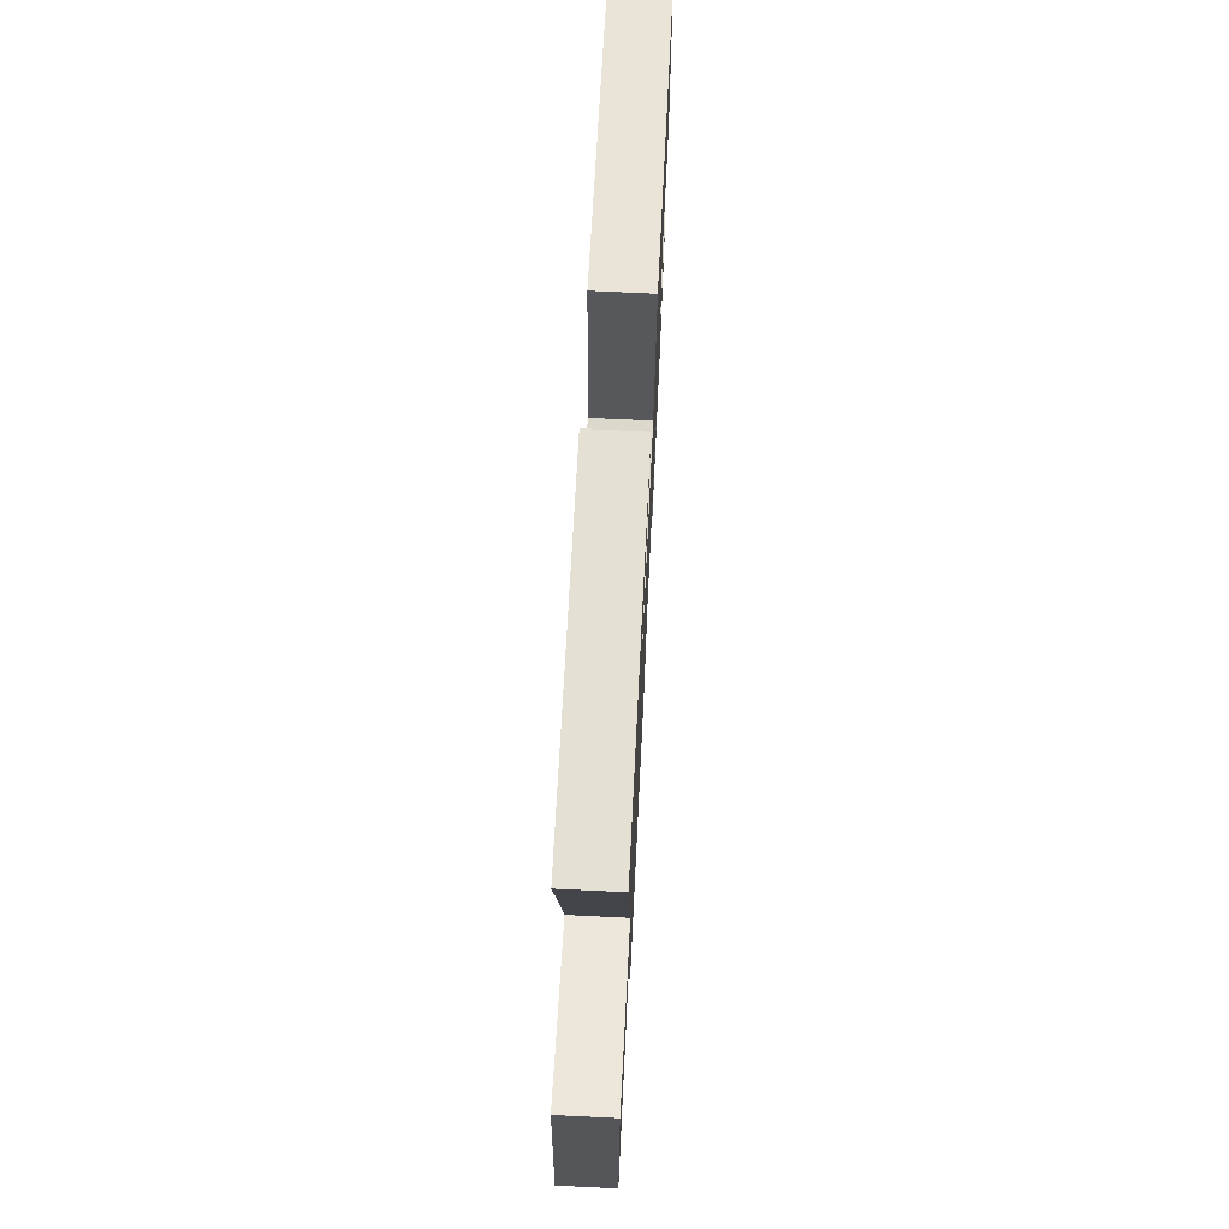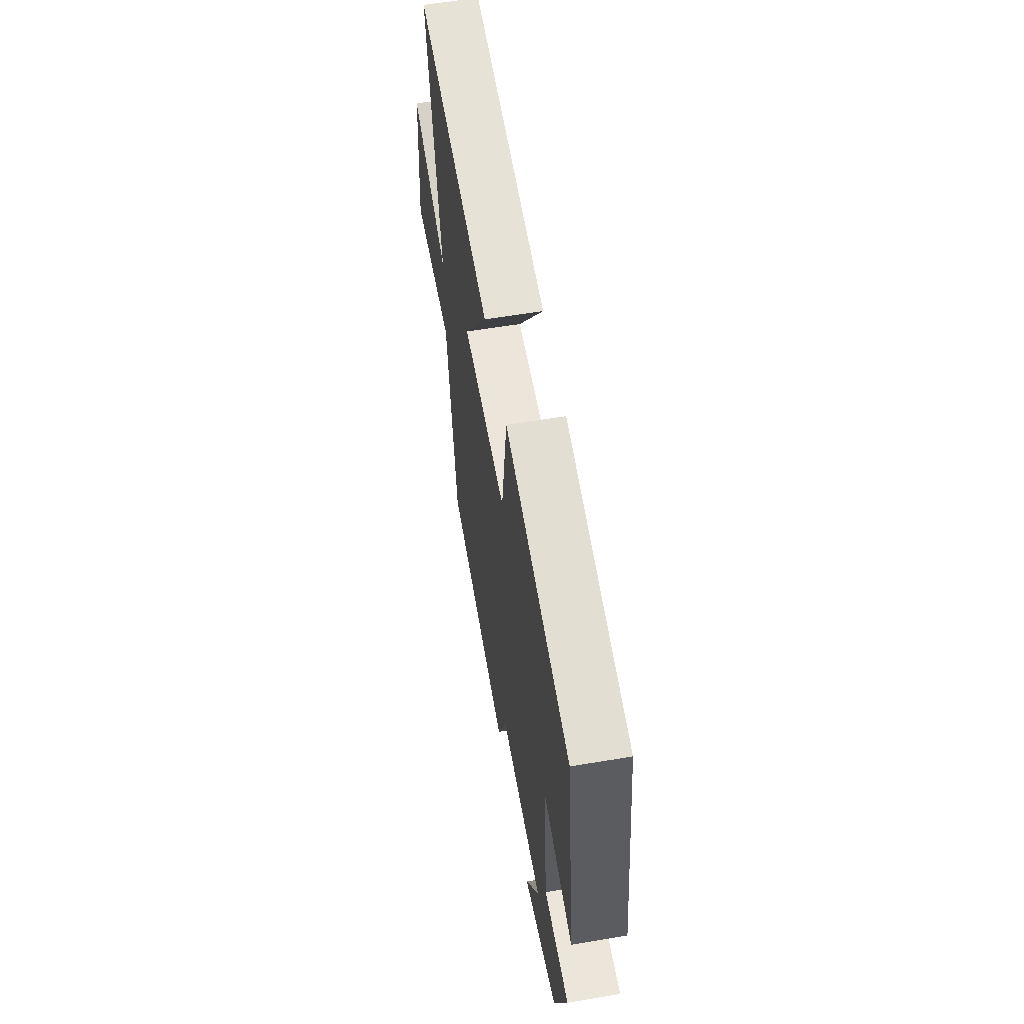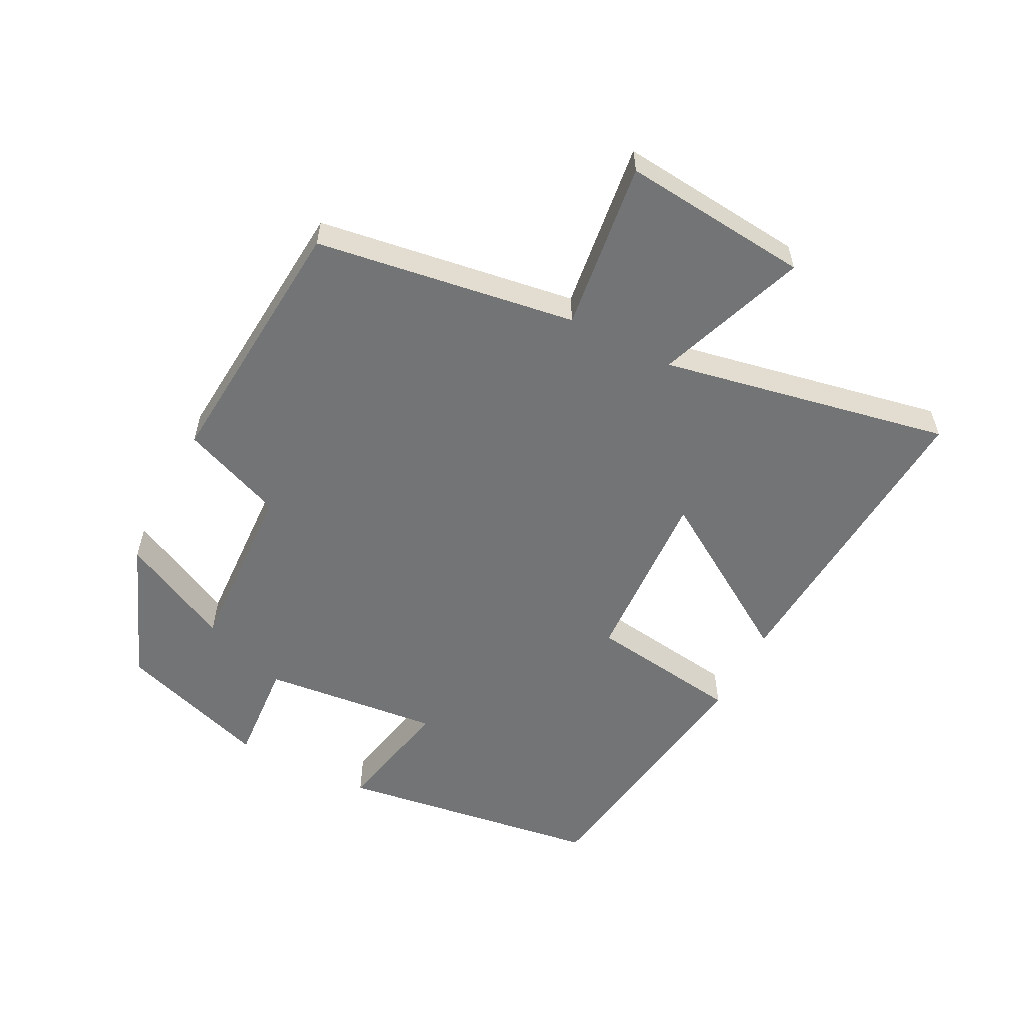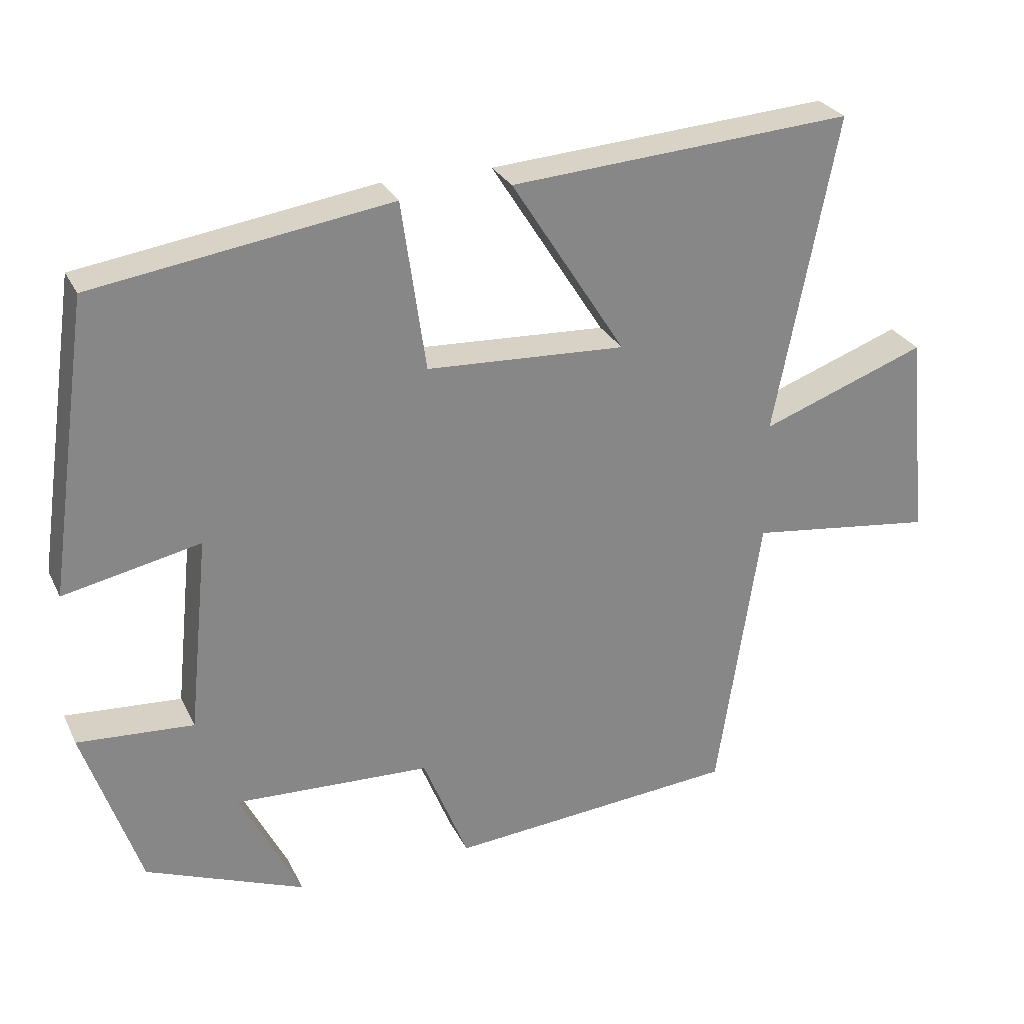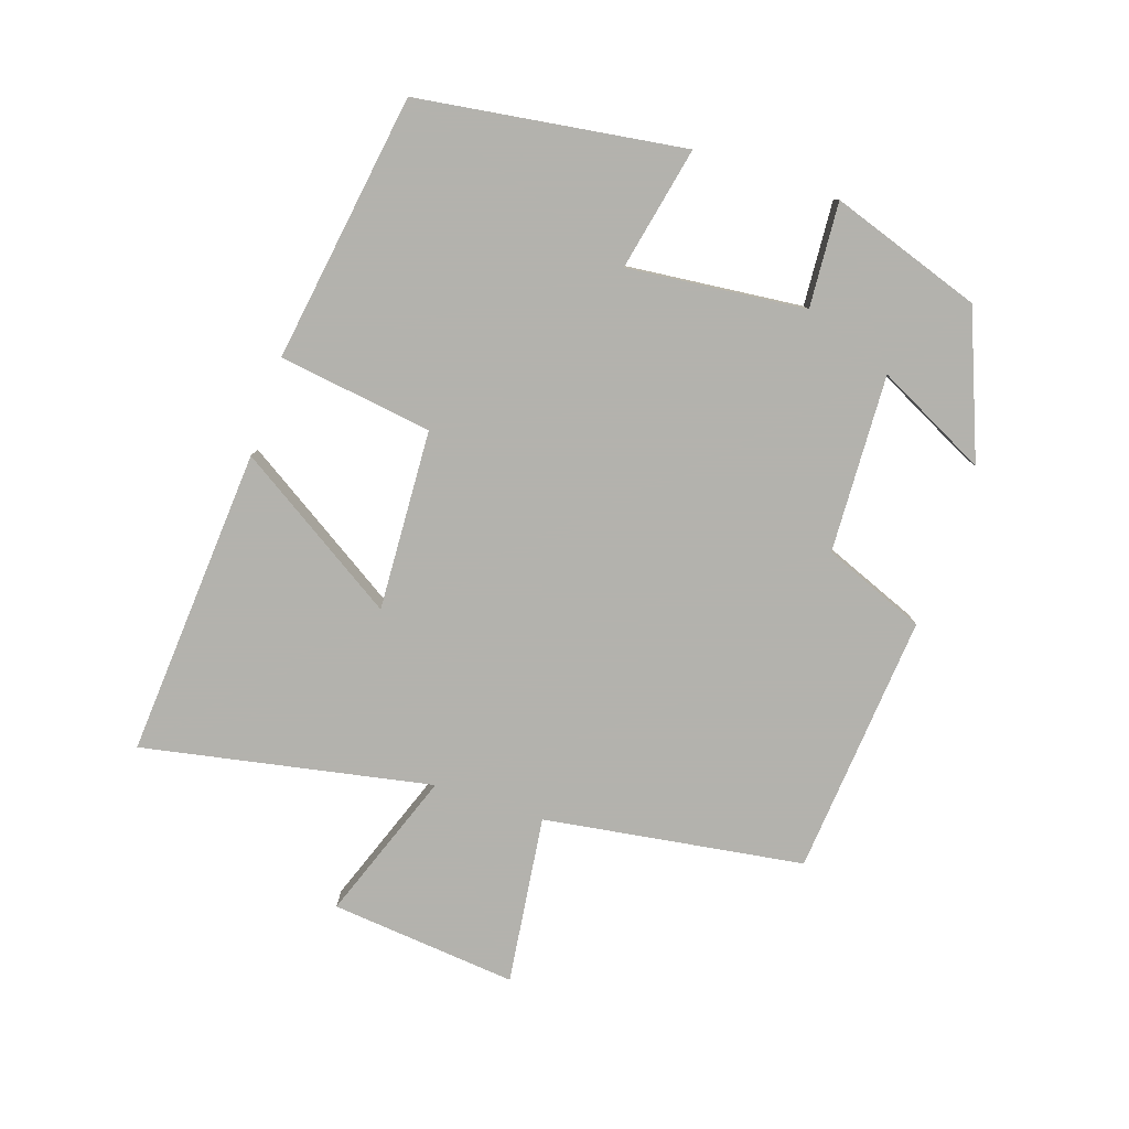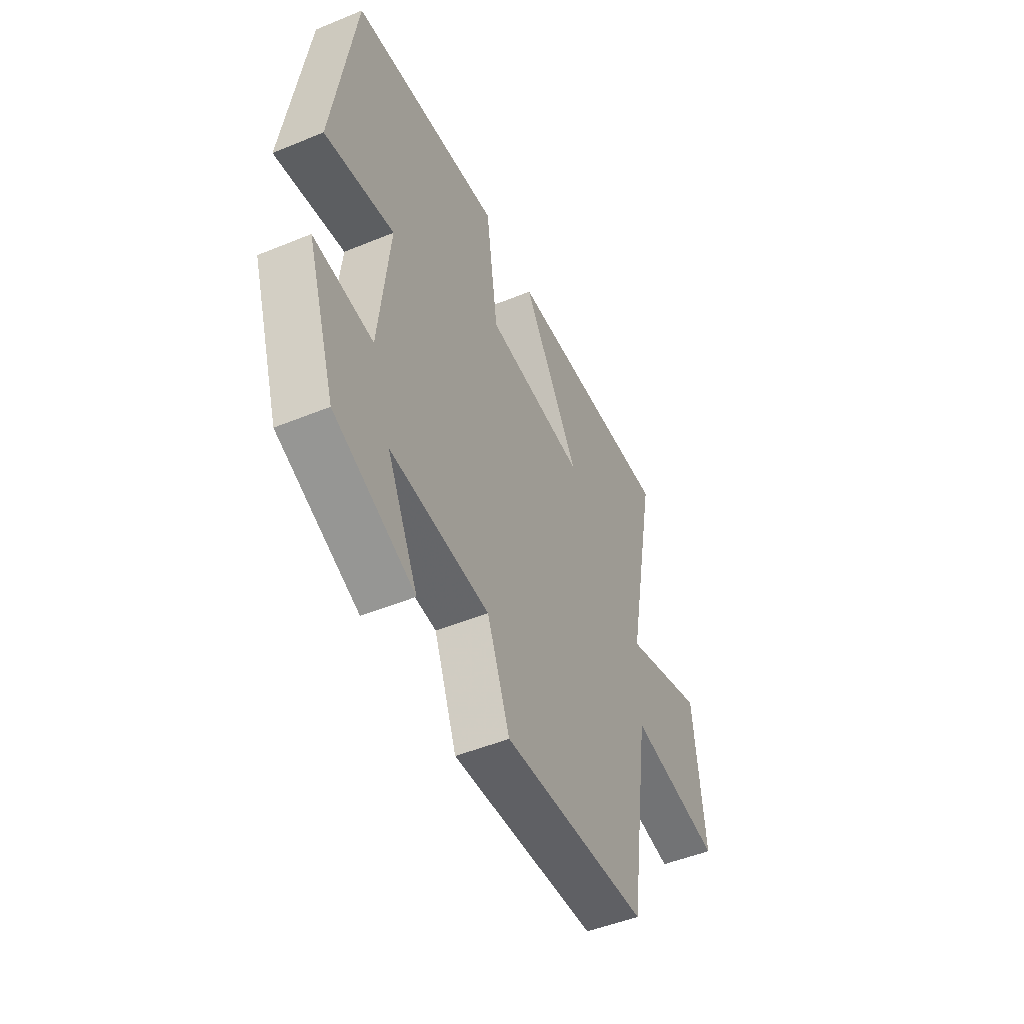
<metadata>
{"format":"obj","ext":"obj","renderer":"f3d","projection":"perspective","resolution":1024,"background":"white","views":[{"elev":69.8,"azim":-87.2,"up":"+Z"},{"elev":59.6,"azim":80.2,"up":"+Z"},{"elev":-56.1,"azim":-117.2,"up":"+Y"},{"elev":27.8,"azim":158.2,"up":"+Z"},{"elev":-79.4,"azim":71.5,"up":"+Y"},{"elev":-49.5,"azim":114.4,"up":"+Z"}]}
</metadata>
<code>
v -0.585 0.07 0.533
v -0.114 0.07 0.5
v -0.271 0.07 0.253
v 0.003 0.07 0.267
v 0.036 0.07 0.5
v 0.442 0.07 0.439
v 0.5 0.07 0.036
v 0.313 0.07 0.075
v 0.341 0.07 -0.195
v 0.5 0.07 -0.184
v 0.423 0.07 -0.413
v 0.205 0.07 -0.5
v 0.289 0.07 -0.333
v 0.019 0.07 -0.345
v -0.043 0.07 -0.5
v -0.441 0.07 -0.467
v -0.5 0.07 -0.073
v -0.756 0.07 -0.106
v -0.728 0.07 0.178
v -0.5 0.07 0.095
v -0.585 0 0.533
v -0.114 0 0.5
v -0.271 0 0.253
v 0.003 0 0.267
v 0.036 0 0.5
v 0.442 0 0.439
v 0.5 0 0.036
v 0.313 0 0.075
v 0.341 0 -0.195
v 0.5 0 -0.184
v 0.423 0 -0.413
v 0.205 0 -0.5
v 0.289 0 -0.333
v 0.019 0 -0.345
v -0.043 0 -0.5
v -0.441 0 -0.467
v -0.5 0 -0.073
v -0.756 0 -0.106
v -0.728 0 0.178
v -0.5 0 0.095
f 17 18 19 20
f 15 16 17 20
f 14 15 20 1
f 13 14 1
f 10 11 12 13
f 9 10 13
f 8 9 13
f 5 6 7 8
f 4 5 8 13
f 3 4 13
f 1 2 3
f 1 3 13
f 40 39 38 37
f 40 37 36 35
f 21 40 35 34
f 21 34 33
f 33 32 31 30
f 33 30 29
f 33 29 28
f 28 27 26 25
f 33 28 25 24
f 33 24 23
f 23 22 21
f 33 23 21
f 1 21 22 2
f 2 22 23 3
f 3 23 24 4
f 4 24 25 5
f 5 25 26 6
f 6 26 27 7
f 7 27 28 8
f 8 28 29 9
f 9 29 30 10
f 10 30 31 11
f 11 31 32 12
f 12 32 33 13
f 13 33 34 14
f 14 34 35 15
f 15 35 36 16
f 16 36 37 17
f 17 37 38 18
f 18 38 39 19
f 19 39 40 20
f 20 40 21 1

</code>
